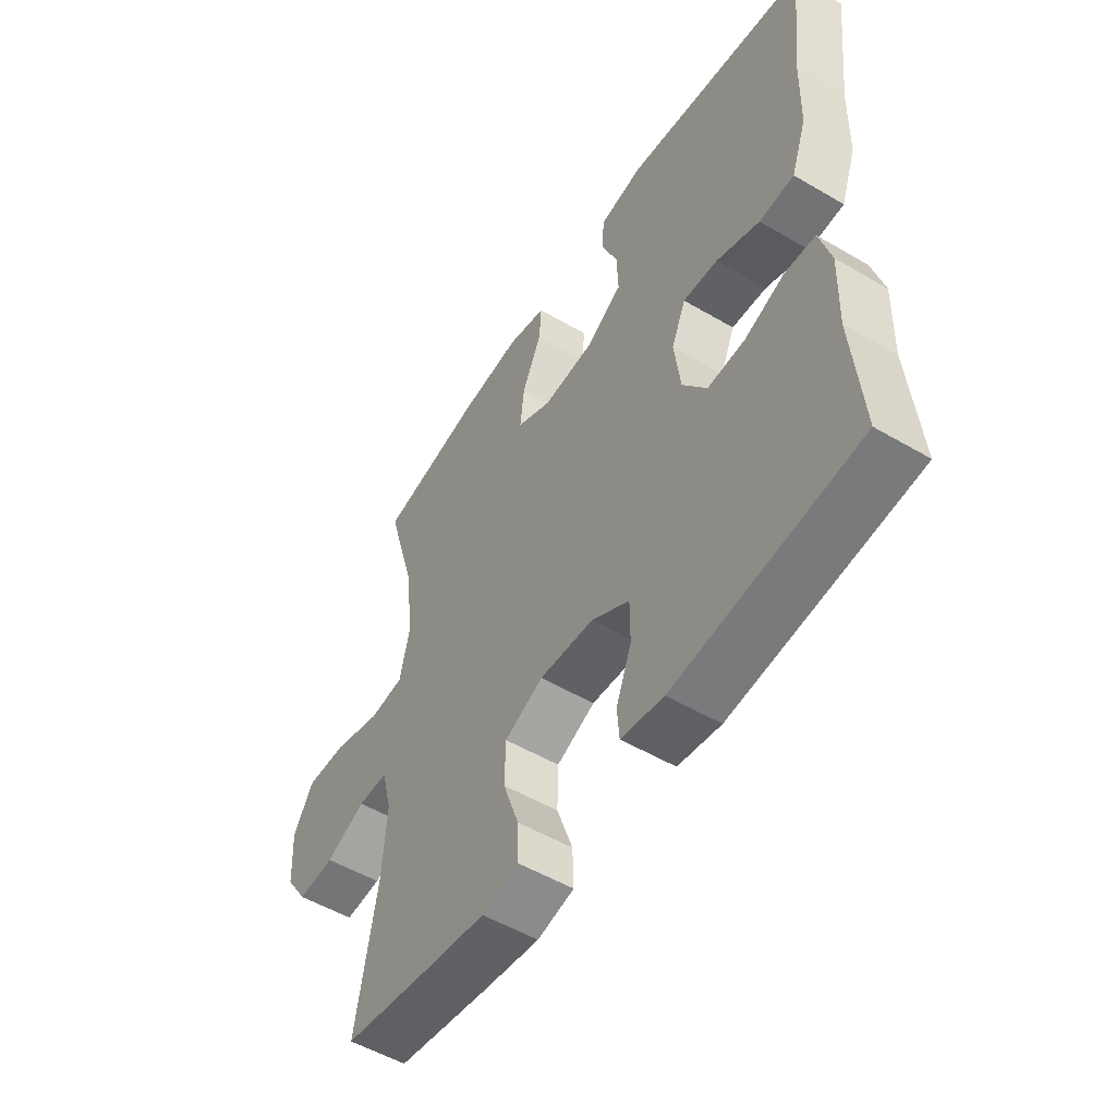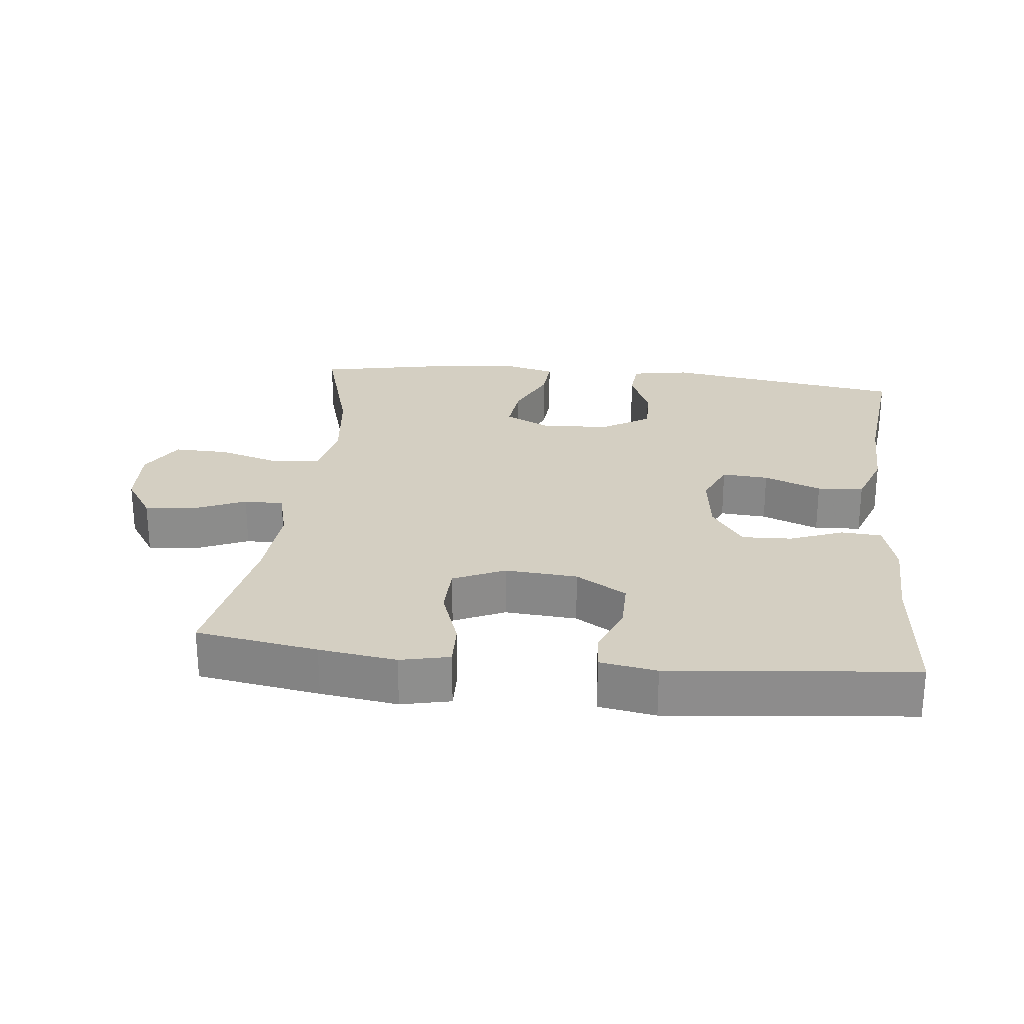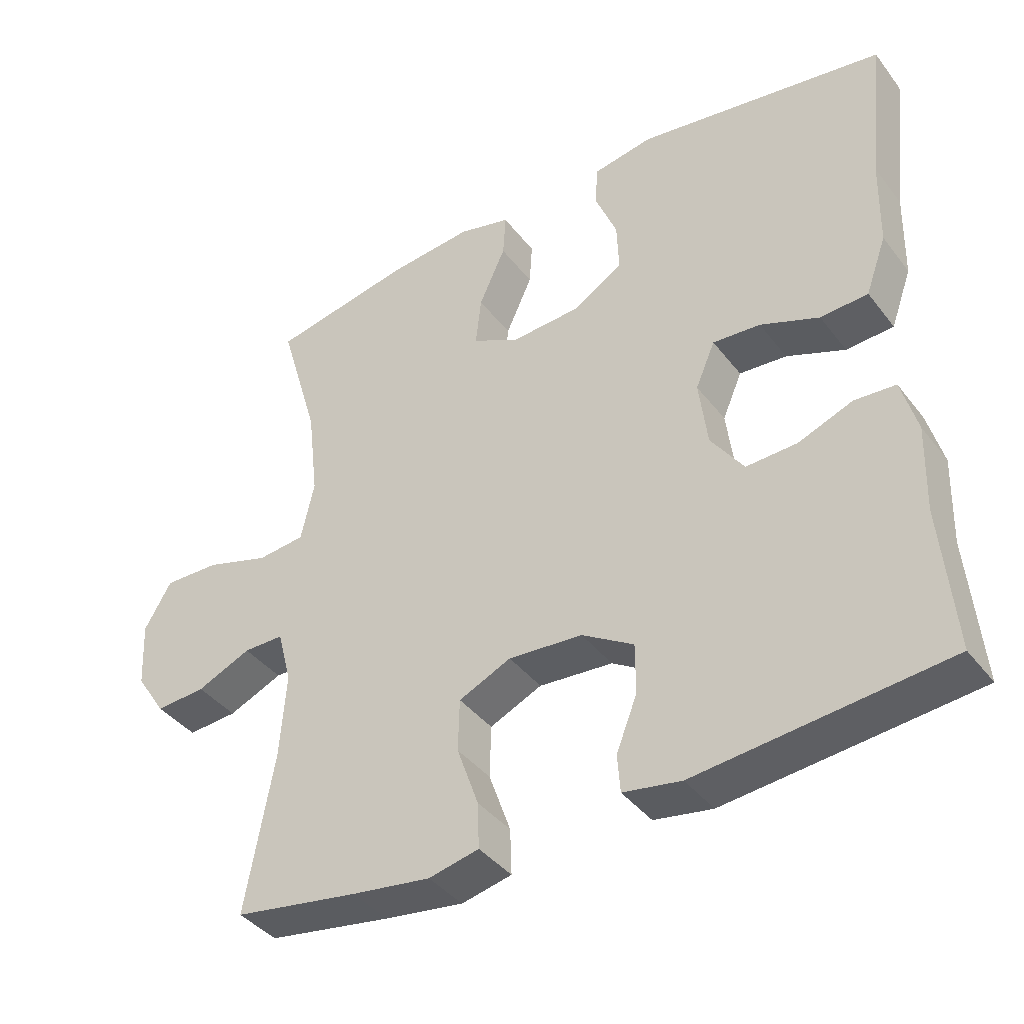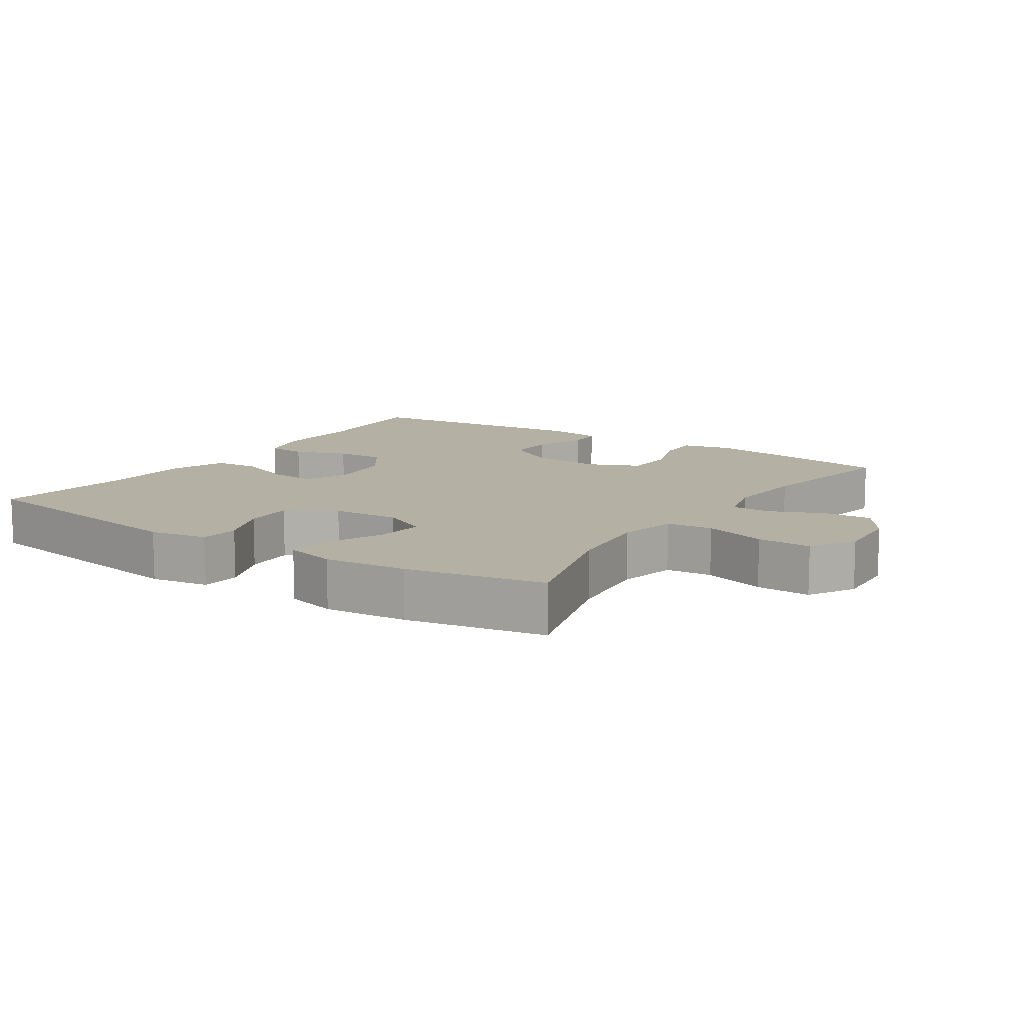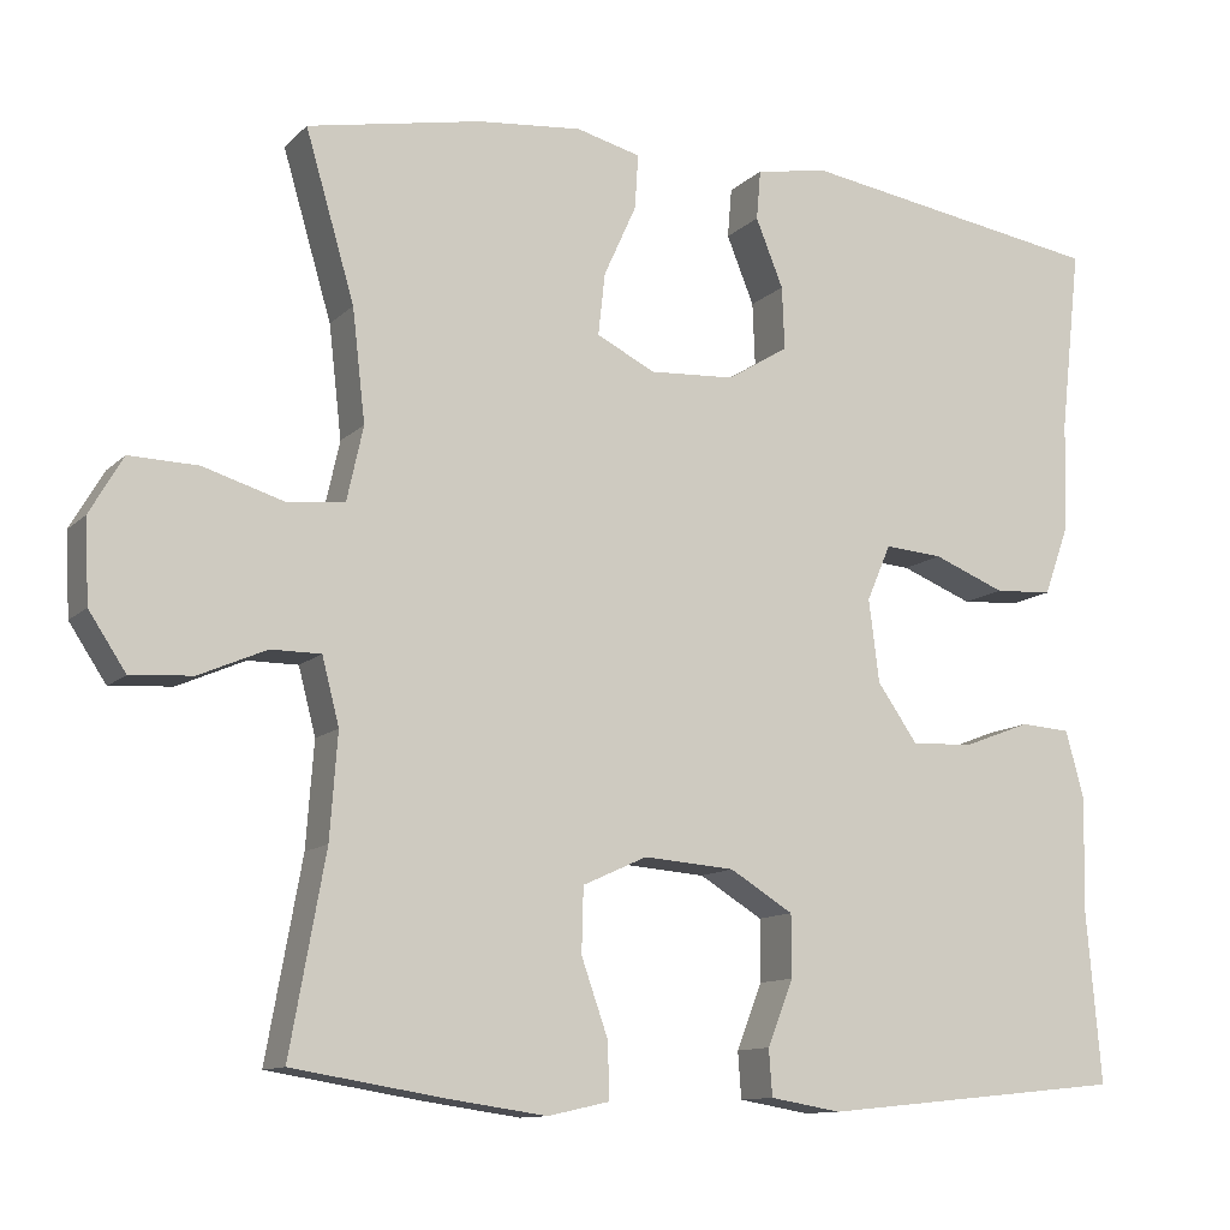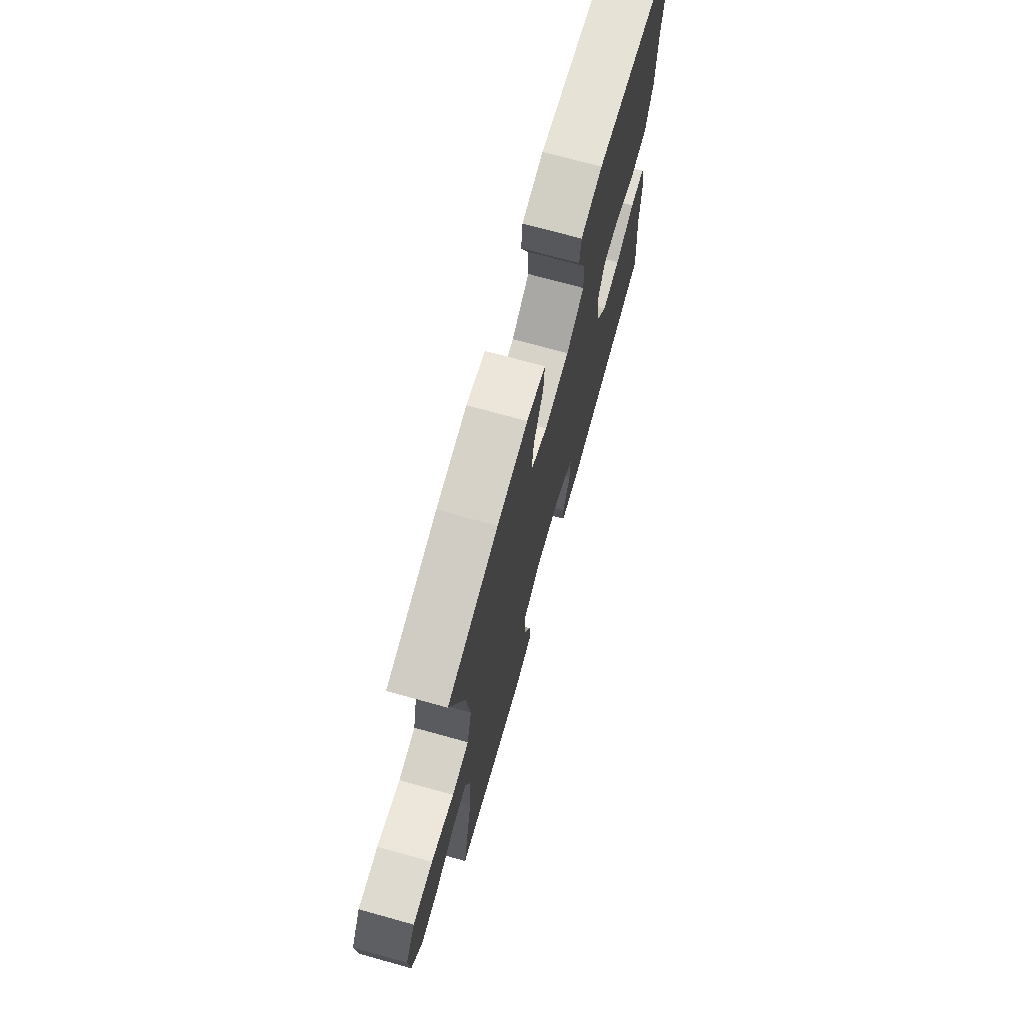
<metadata>
{"format":"obj","ext":"obj","renderer":"f3d","projection":"perspective","resolution":1024,"background":"white","views":[{"elev":-52.9,"azim":-122.2,"up":"+Z"},{"elev":25.6,"azim":-173.8,"up":"+Y"},{"elev":-40.0,"azim":-146.3,"up":"+Z"},{"elev":11.6,"azim":33.8,"up":"+Y"},{"elev":-11.5,"azim":153.6,"up":"+Z"},{"elev":72.2,"azim":105.5,"up":"+Z"}]}
</metadata>
<code>
v -0.5 0.07 -0.5
v -0.482 0.07 -0.293
v -0.486 0.07 -0.169
v -0.464 0.07 -0.089
v -0.405 0.07 -0.085
v -0.327 0.07 -0.115
v -0.254 0.07 -0.118
v -0.207 0.07 -0.051
v -0.195 0.07 0.045
v -0.223 0.07 0.11
v -0.291 0.07 0.105
v -0.375 0.07 0.072
v -0.443 0.07 0.076
v -0.473 0.07 0.159
v -0.476 0.07 0.286
v -0.5 0.07 0.5
v -0.144 0.07 0.555
v -0.058 0.07 0.54
v -0.053 0.07 0.482
v -0.085 0.07 0.403
v -0.088 0.07 0.33
v -0.017 0.07 0.286
v 0.083 0.07 0.28
v 0.151 0.07 0.314
v 0.143 0.07 0.386
v 0.105 0.07 0.47
v 0.101 0.07 0.533
v 0.176 0.07 0.552
v 0.298 0.07 0.54
v 0.5 0.07 0.5
v 0.443 0.07 0.306
v 0.428 0.07 0.176
v 0.447 0.07 0.09
v 0.515 0.07 0.083
v 0.607 0.07 0.111
v 0.687 0.07 0.113
v 0.726 0.07 0.046
v 0.721 0.07 -0.049
v 0.678 0.07 -0.114
v 0.606 0.07 -0.109
v 0.528 0.07 -0.075
v 0.47 0.07 -0.075
v 0.45 0.07 -0.152
v 0.459 0.07 -0.273
v 0.5 0.07 -0.5
v 0.322 0.07 -0.529
v 0.209 0.07 -0.545
v 0.137 0.07 -0.529
v 0.139 0.07 -0.464
v 0.17 0.07 -0.376
v 0.168 0.07 -0.301
v 0.093 0.07 -0.267
v -0.013 0.07 -0.275
v -0.087 0.07 -0.32
v -0.087 0.07 -0.392
v -0.057 0.07 -0.468
v -0.061 0.07 -0.522
v -0.144 0.07 -0.536
v -0.5 0 -0.5
v -0.482 0 -0.293
v -0.486 0 -0.169
v -0.464 0 -0.089
v -0.405 0 -0.085
v -0.327 0 -0.115
v -0.254 0 -0.118
v -0.207 0 -0.051
v -0.195 0 0.045
v -0.223 0 0.11
v -0.291 0 0.105
v -0.375 0 0.072
v -0.443 0 0.076
v -0.473 0 0.159
v -0.476 0 0.286
v -0.5 0 0.5
v -0.144 0 0.555
v -0.058 0 0.54
v -0.053 0 0.482
v -0.085 0 0.403
v -0.088 0 0.33
v -0.017 0 0.286
v 0.083 0 0.28
v 0.151 0 0.314
v 0.143 0 0.386
v 0.105 0 0.47
v 0.101 0 0.533
v 0.176 0 0.552
v 0.298 0 0.54
v 0.5 0 0.5
v 0.443 0 0.306
v 0.428 0 0.176
v 0.447 0 0.09
v 0.515 0 0.083
v 0.607 0 0.111
v 0.687 0 0.113
v 0.726 0 0.046
v 0.721 0 -0.049
v 0.678 0 -0.114
v 0.606 0 -0.109
v 0.528 0 -0.075
v 0.47 0 -0.075
v 0.45 0 -0.152
v 0.459 0 -0.273
v 0.5 0 -0.5
v 0.322 0 -0.529
v 0.209 0 -0.545
v 0.137 0 -0.529
v 0.139 0 -0.464
v 0.17 0 -0.376
v 0.168 0 -0.301
v 0.093 0 -0.267
v -0.013 0 -0.275
v -0.087 0 -0.32
v -0.087 0 -0.392
v -0.057 0 -0.468
v -0.061 0 -0.522
v -0.144 0 -0.536
f 58 1 2
f 57 58 2
f 56 57 2
f 55 56 2
f 4 5 6
f 3 4 6
f 2 3 6
f 55 2 6
f 54 55 6
f 53 54 6 7
f 52 53 7 8
f 51 52 8 9
f 48 49 50
f 47 48 50
f 46 47 50
f 45 46 50
f 44 45 50
f 43 44 50 51
f 51 9 10
f 43 51 10
f 42 43 10
f 39 40 41
f 38 39 41
f 37 38 41
f 36 37 41
f 35 36 41
f 34 35 41
f 41 42 10
f 34 41 10
f 33 34 10
f 29 30 31
f 28 29 31
f 27 28 31
f 26 27 31
f 25 26 31
f 24 25 31 32
f 32 33 10
f 24 32 10
f 23 24 10
f 18 19 20
f 17 18 20
f 16 17 20
f 15 16 20
f 15 20 21
f 14 15 21
f 13 14 21
f 12 13 21
f 11 12 21
f 22 23 10 11
f 11 21 22
f 60 59 116
f 60 116 115
f 60 115 114
f 60 114 113
f 64 63 62
f 64 62 61
f 64 61 60
f 64 60 113
f 64 113 112
f 65 64 112 111
f 66 65 111 110
f 67 66 110 109
f 108 107 106
f 108 106 105
f 108 105 104
f 108 104 103
f 108 103 102
f 109 108 102 101
f 68 67 109
f 68 109 101
f 68 101 100
f 99 98 97
f 99 97 96
f 99 96 95
f 99 95 94
f 99 94 93
f 99 93 92
f 68 100 99
f 68 99 92
f 68 92 91
f 89 88 87
f 89 87 86
f 89 86 85
f 89 85 84
f 89 84 83
f 90 89 83 82
f 68 91 90
f 68 90 82
f 68 82 81
f 78 77 76
f 78 76 75
f 78 75 74
f 78 74 73
f 79 78 73
f 79 73 72
f 79 72 71
f 79 71 70
f 79 70 69
f 69 68 81 80
f 80 79 69
f 1 59 60 2
f 2 60 61 3
f 3 61 62 4
f 4 62 63 5
f 5 63 64 6
f 6 64 65 7
f 7 65 66 8
f 8 66 67 9
f 9 67 68 10
f 10 68 69 11
f 11 69 70 12
f 12 70 71 13
f 13 71 72 14
f 14 72 73 15
f 15 73 74 16
f 16 74 75 17
f 17 75 76 18
f 18 76 77 19
f 19 77 78 20
f 20 78 79 21
f 21 79 80 22
f 22 80 81 23
f 23 81 82 24
f 24 82 83 25
f 25 83 84 26
f 26 84 85 27
f 27 85 86 28
f 28 86 87 29
f 29 87 88 30
f 30 88 89 31
f 31 89 90 32
f 32 90 91 33
f 33 91 92 34
f 34 92 93 35
f 35 93 94 36
f 36 94 95 37
f 37 95 96 38
f 38 96 97 39
f 39 97 98 40
f 40 98 99 41
f 41 99 100 42
f 42 100 101 43
f 43 101 102 44
f 44 102 103 45
f 45 103 104 46
f 46 104 105 47
f 47 105 106 48
f 48 106 107 49
f 49 107 108 50
f 50 108 109 51
f 51 109 110 52
f 52 110 111 53
f 53 111 112 54
f 54 112 113 55
f 55 113 114 56
f 56 114 115 57
f 57 115 116 58
f 58 116 59 1

</code>
